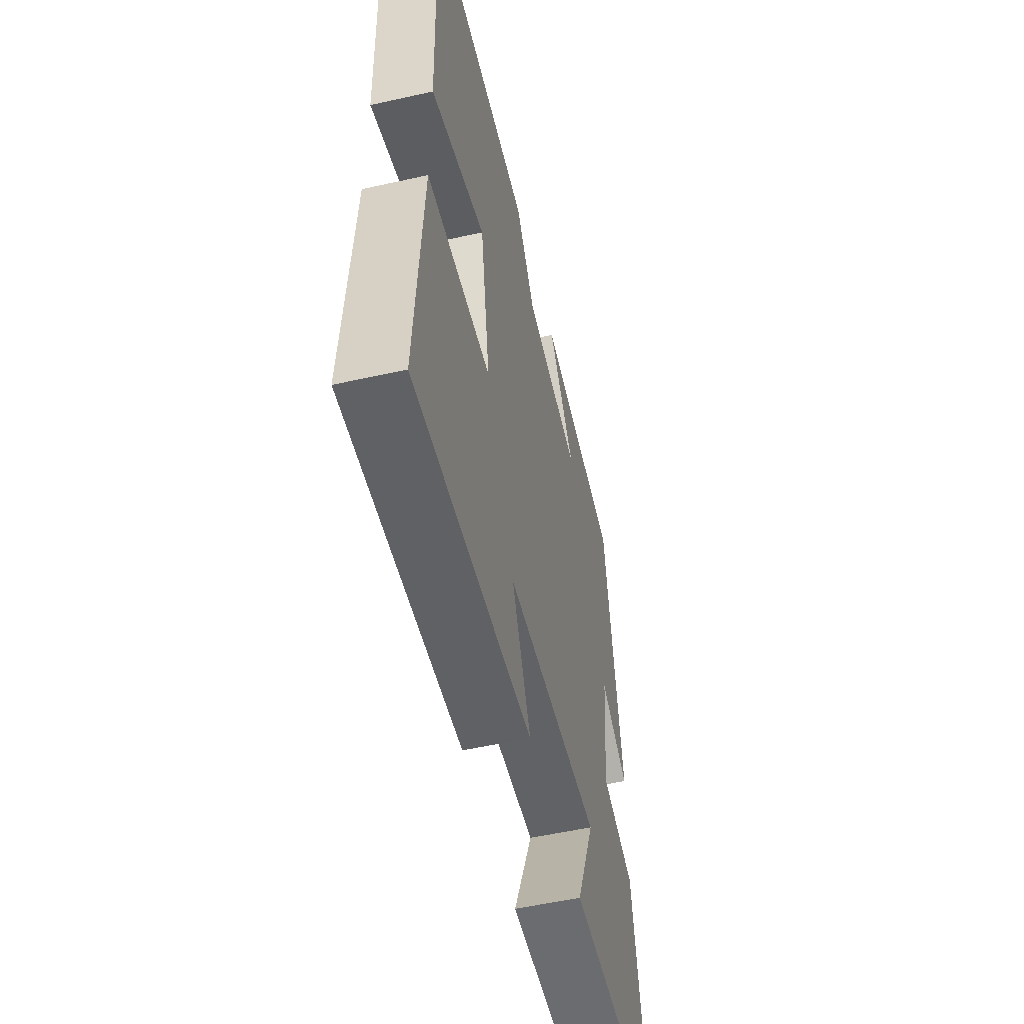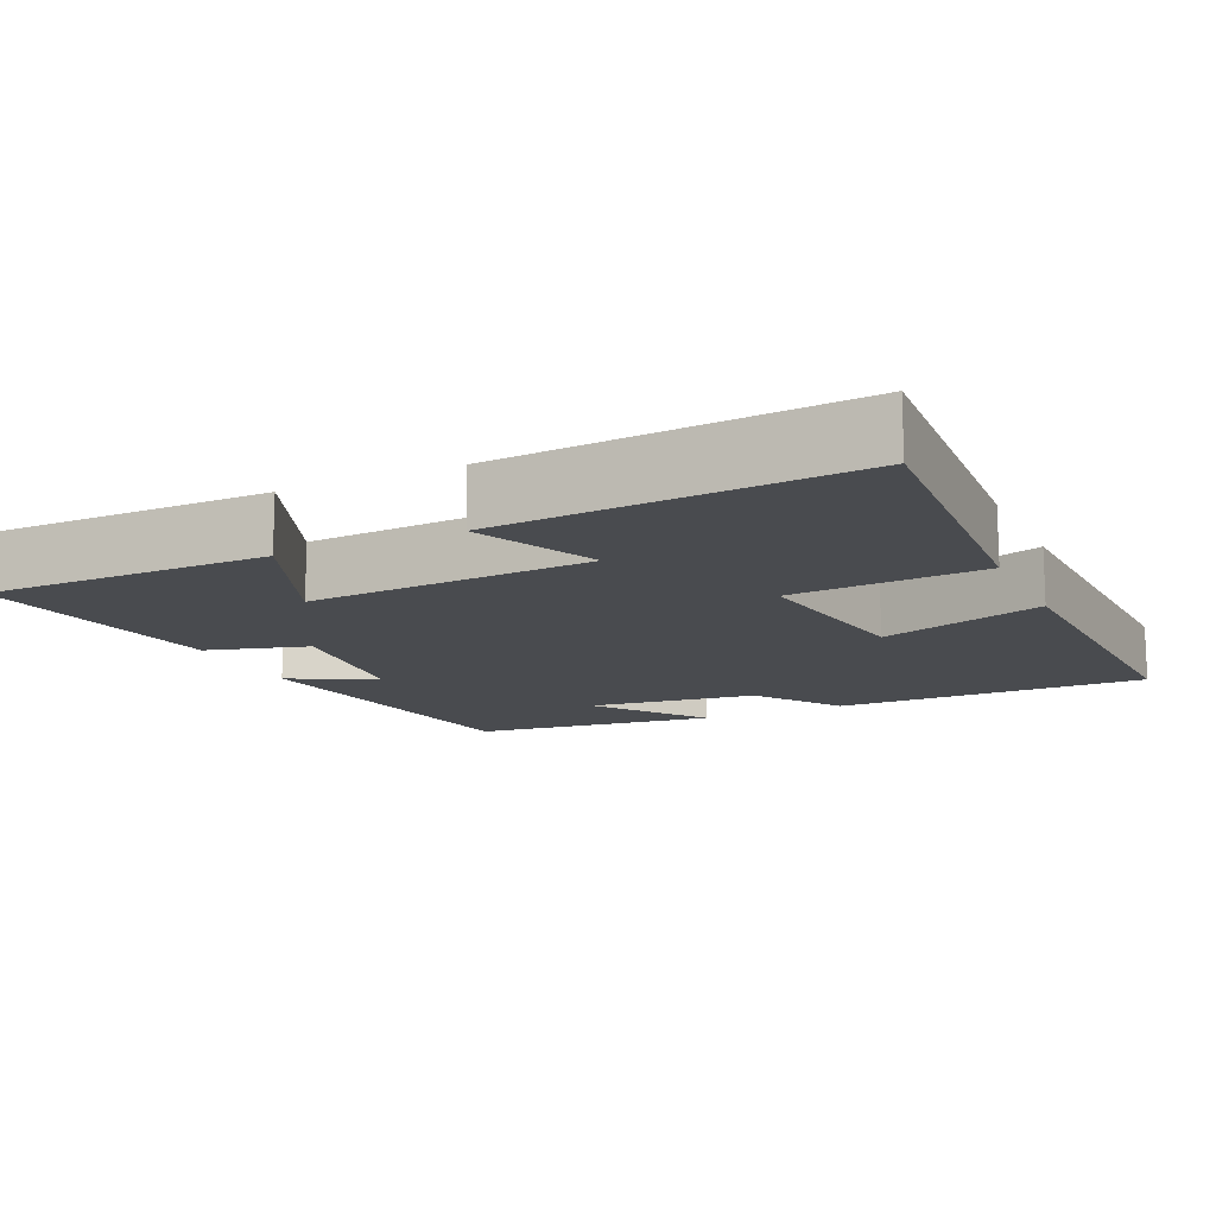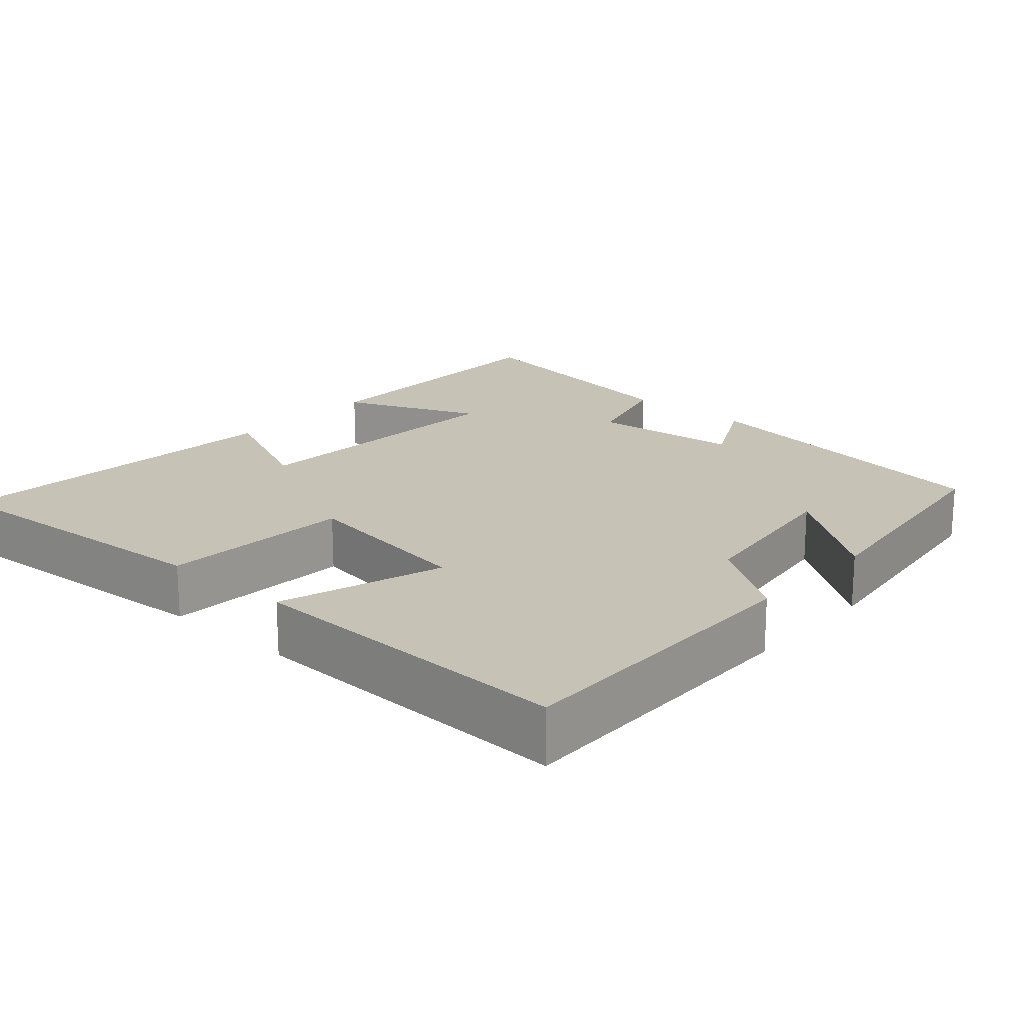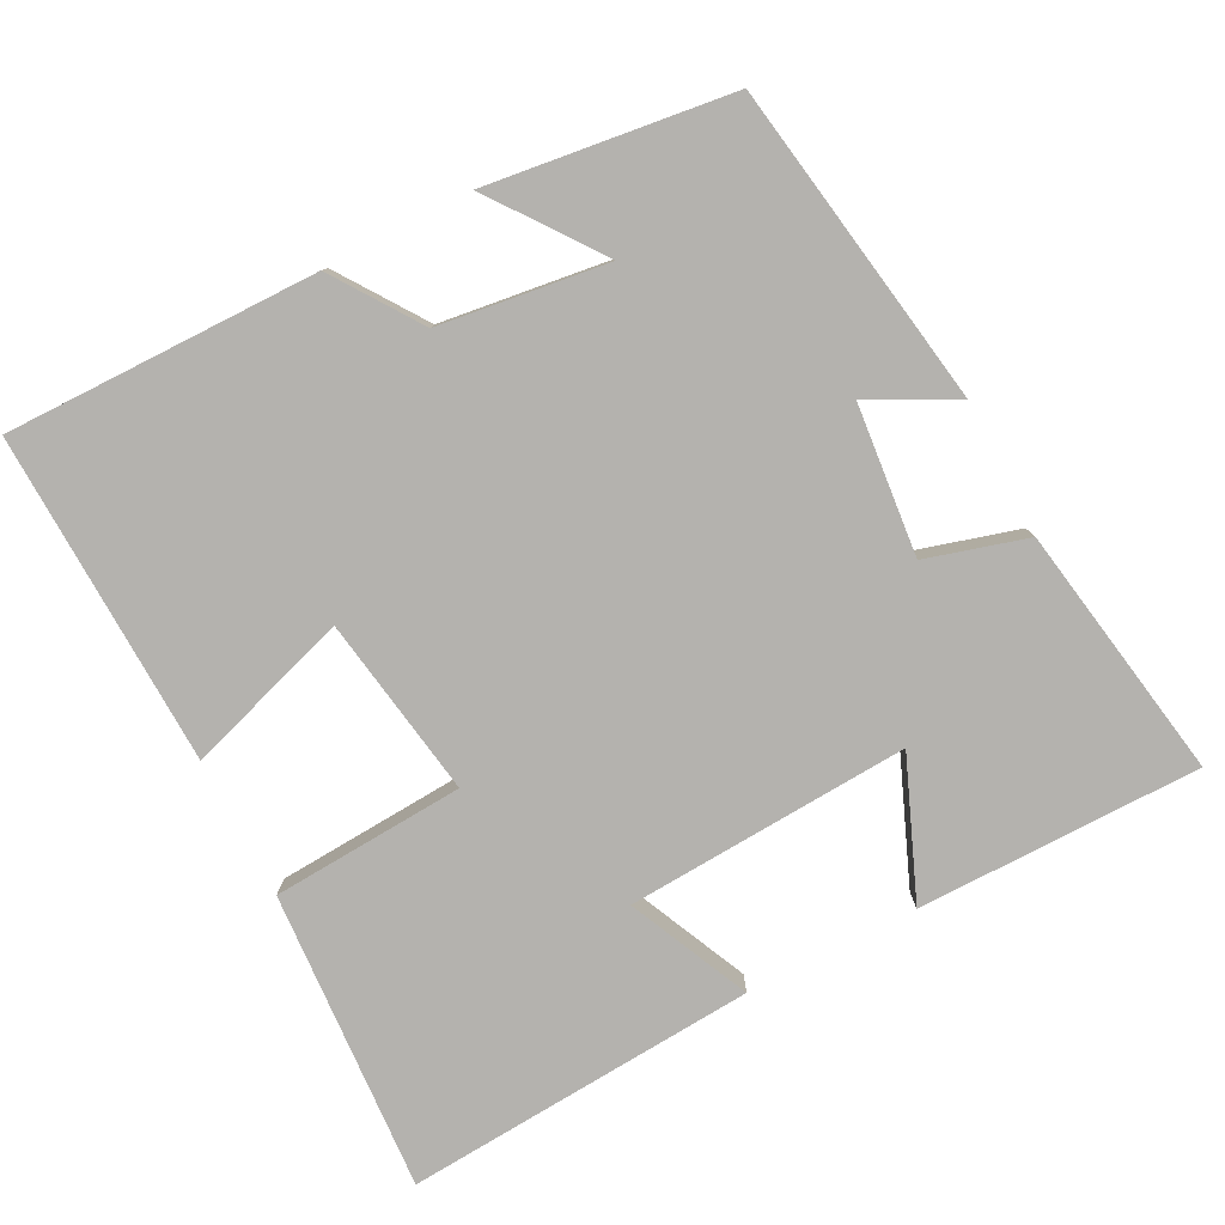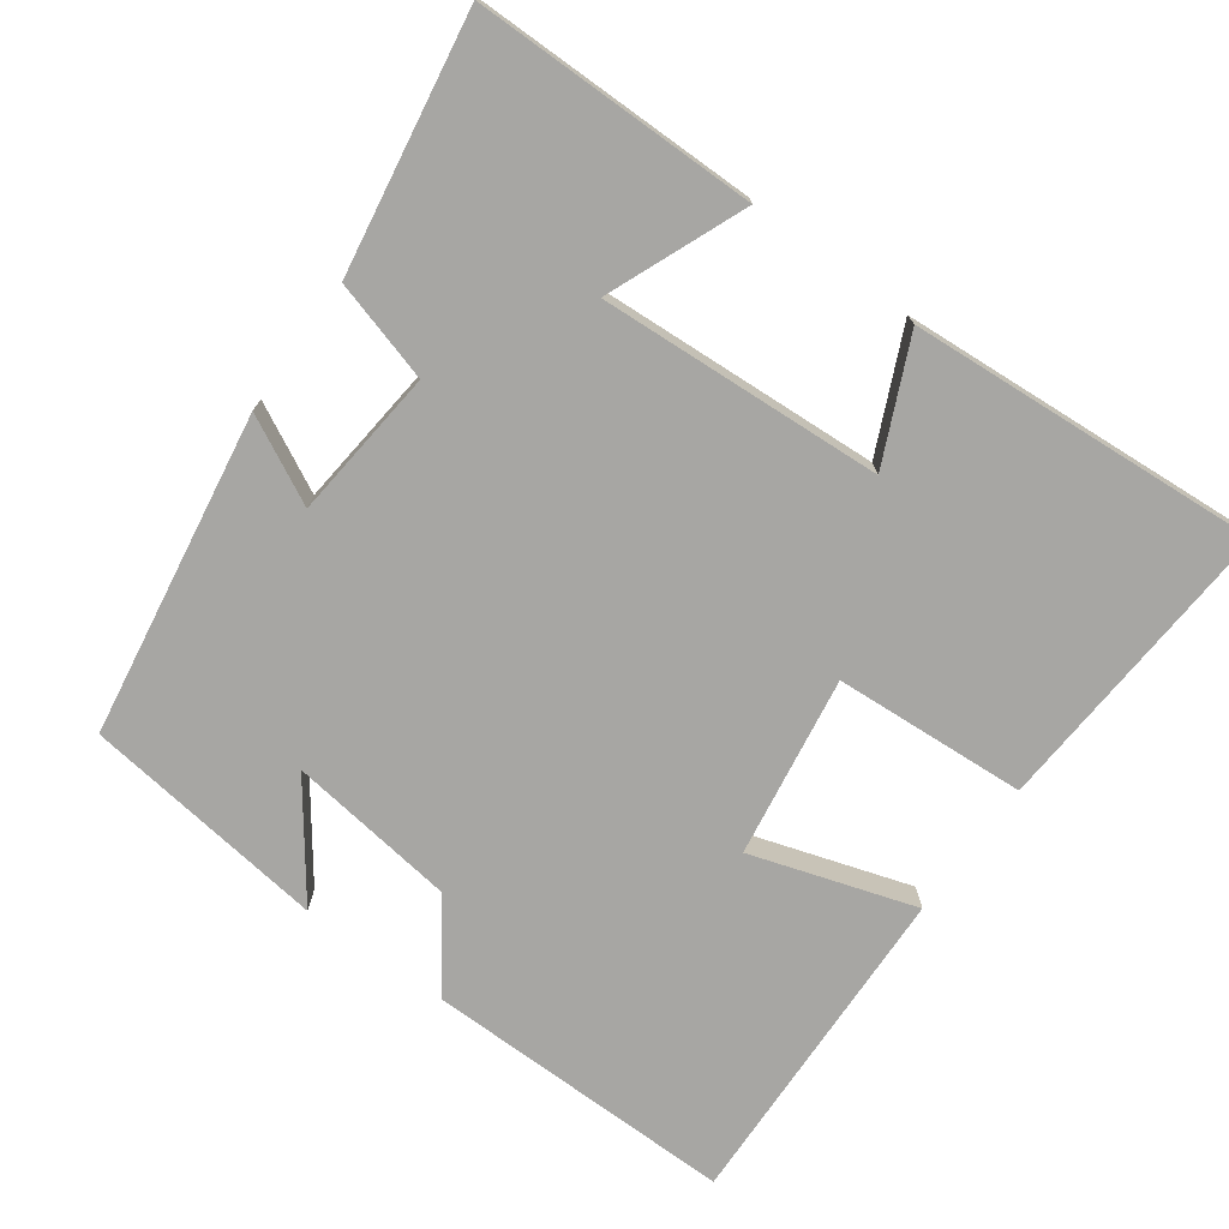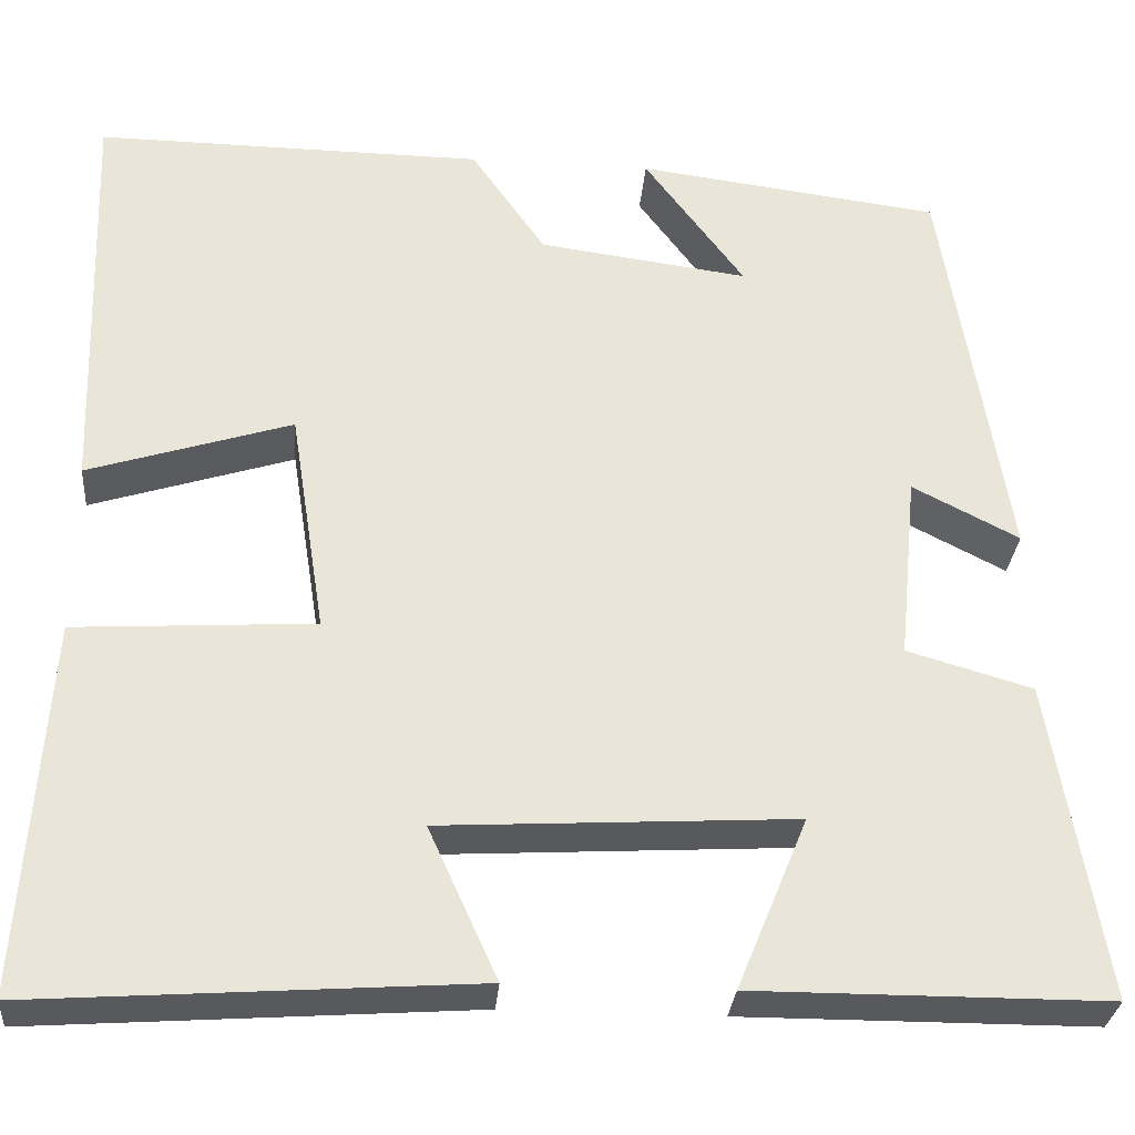
<metadata>
{"format":"obj","ext":"obj","renderer":"f3d","projection":"perspective","resolution":1024,"background":"white","views":[{"elev":-53.8,"azim":-76.6,"up":"+Z"},{"elev":-13.8,"azim":-155.0,"up":"+Y"},{"elev":19.2,"azim":-48.5,"up":"+Y"},{"elev":-79.7,"azim":27.4,"up":"+Y"},{"elev":-74.2,"azim":144.0,"up":"+Y"},{"elev":-30.2,"azim":-4.8,"up":"+Z"}]}
</metadata>
<code>
v 0.557 0.07 -0.499
v 0.177 0.07 -0.5
v 0.253 0.07 -0.315
v -0.127 0.07 -0.337
v -0.053 0.07 -0.5
v -0.526 0.07 -0.533
v -0.5 0.07 -0.13
v -0.242 0.07 -0.114
v -0.28 0.07 0.128
v -0.5 0.07 0.058
v -0.515 0.07 0.504
v -0.095 0.07 0.5
v -0.015 0.07 0.384
v 0.211 0.07 0.354
v 0.103 0.07 0.5
v 0.431 0.07 0.458
v 0.5 0.07 0.025
v 0.385 0.07 0.084
v 0.365 0.07 -0.118
v 0.5 0.07 -0.157
v 0.557 0 -0.499
v 0.177 0 -0.5
v 0.253 0 -0.315
v -0.127 0 -0.337
v -0.053 0 -0.5
v -0.526 0 -0.533
v -0.5 0 -0.13
v -0.242 0 -0.114
v -0.28 0 0.128
v -0.5 0 0.058
v -0.515 0 0.504
v -0.095 0 0.5
v -0.015 0 0.384
v 0.211 0 0.354
v 0.103 0 0.5
v 0.431 0 0.458
v 0.5 0 0.025
v 0.385 0 0.084
v 0.365 0 -0.118
v 0.5 0 -0.157
f 19 20 1 2
f 16 17 18
f 14 15 16
f 14 16 18
f 13 14 18 19
f 9 10 11 12
f 8 9 12 13
f 5 6 7 8
f 4 5 8
f 3 4 8 13
f 19 2 3
f 3 13 19
f 22 21 40 39
f 38 37 36
f 36 35 34
f 38 36 34
f 39 38 34 33
f 32 31 30 29
f 33 32 29 28
f 28 27 26 25
f 28 25 24
f 33 28 24 23
f 23 22 39
f 39 33 23
f 1 21 22 2
f 2 22 23 3
f 3 23 24 4
f 4 24 25 5
f 5 25 26 6
f 6 26 27 7
f 7 27 28 8
f 8 28 29 9
f 9 29 30 10
f 10 30 31 11
f 11 31 32 12
f 12 32 33 13
f 13 33 34 14
f 14 34 35 15
f 15 35 36 16
f 16 36 37 17
f 17 37 38 18
f 18 38 39 19
f 19 39 40 20
f 20 40 21 1

</code>
